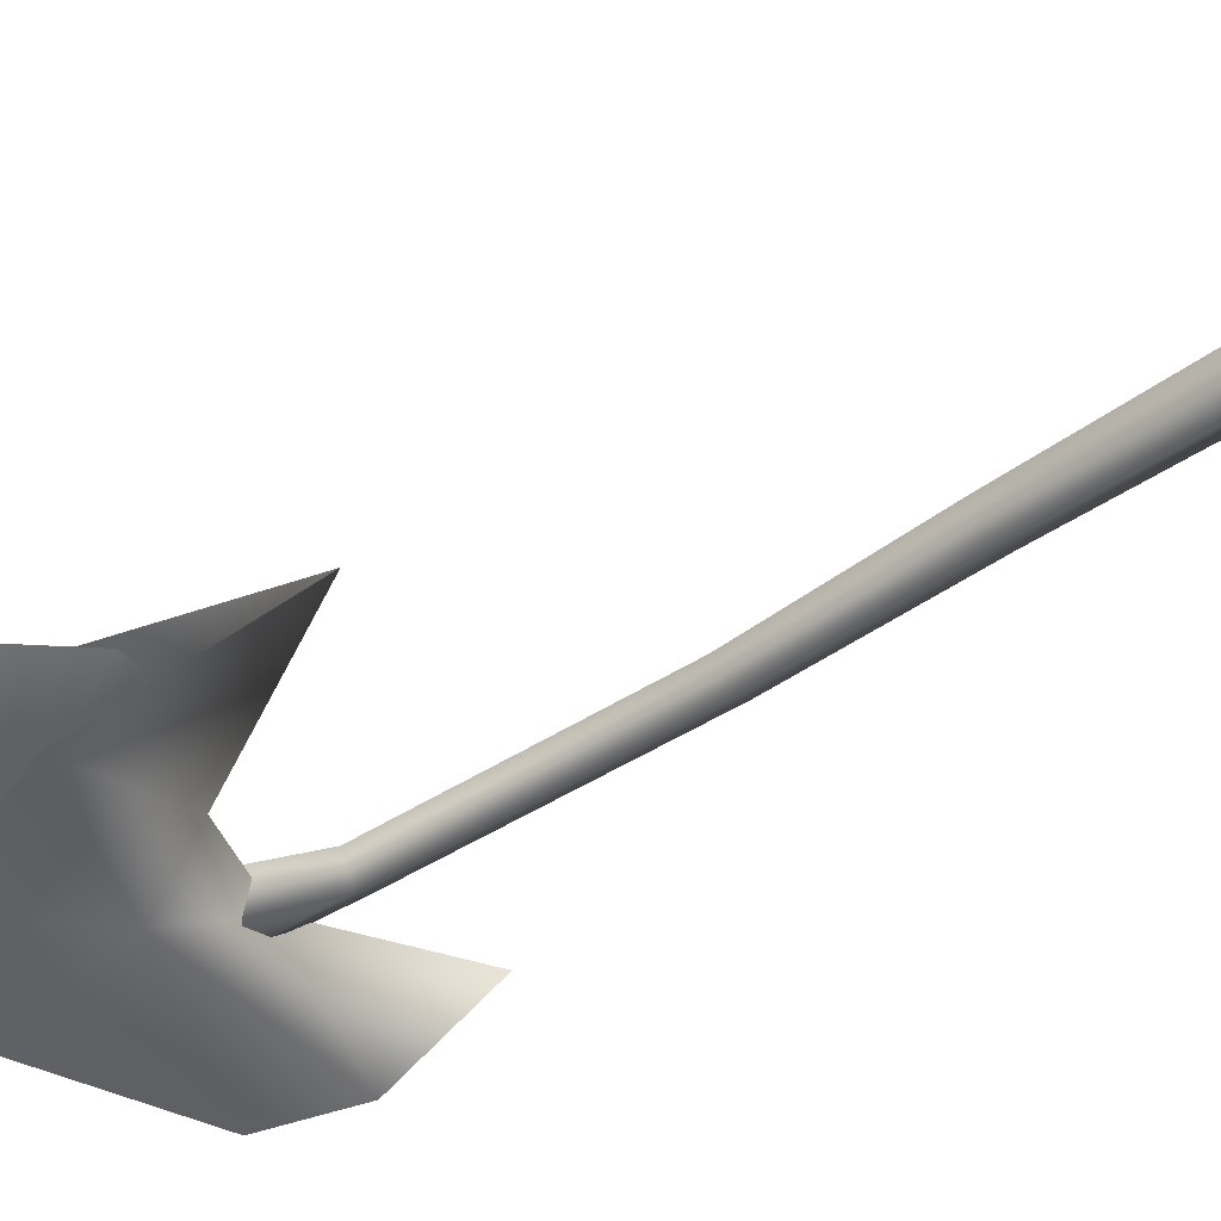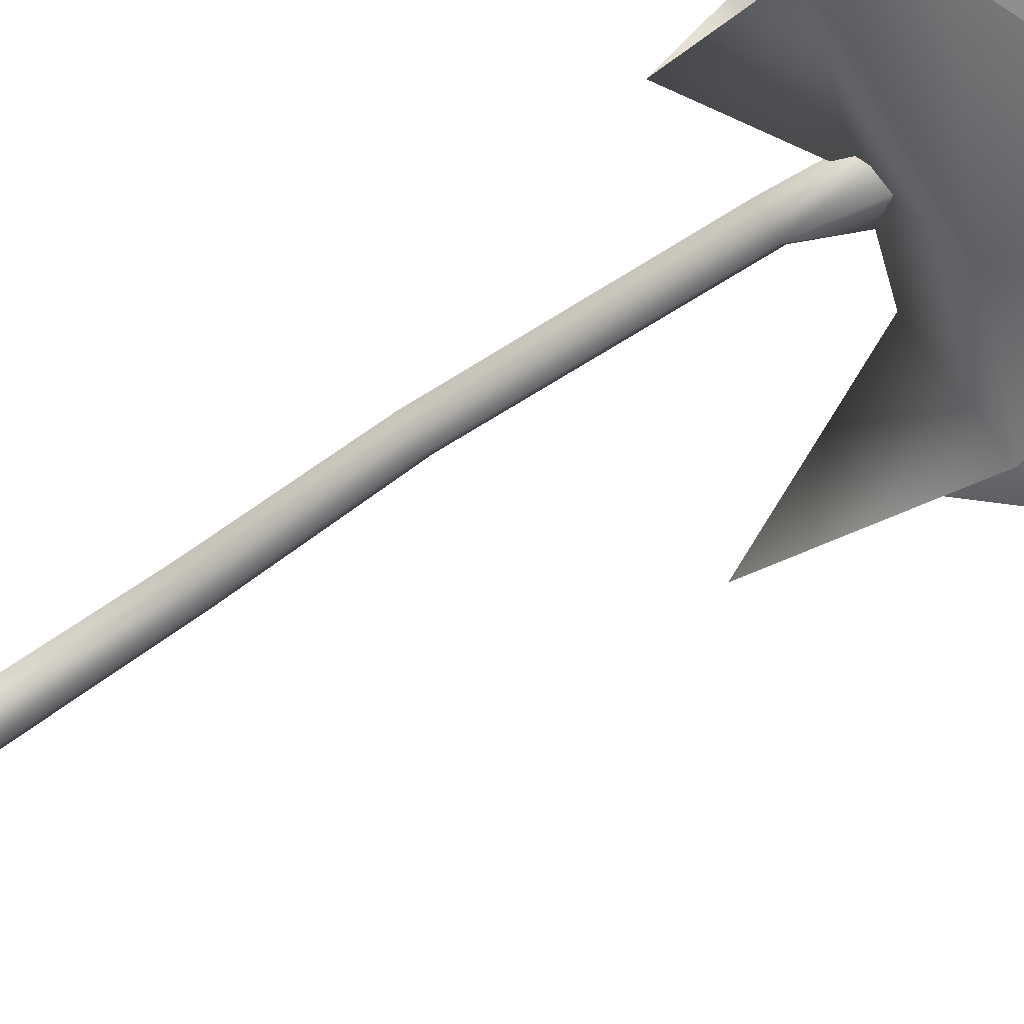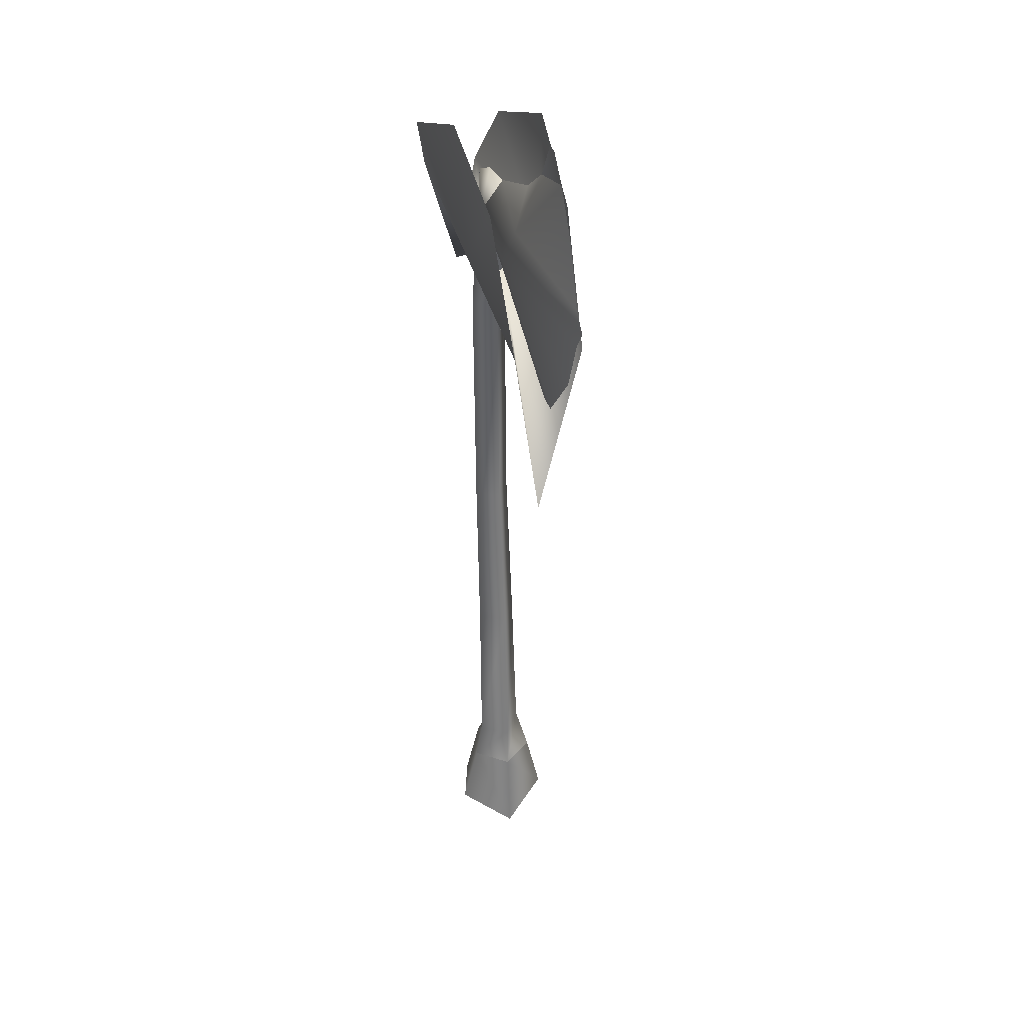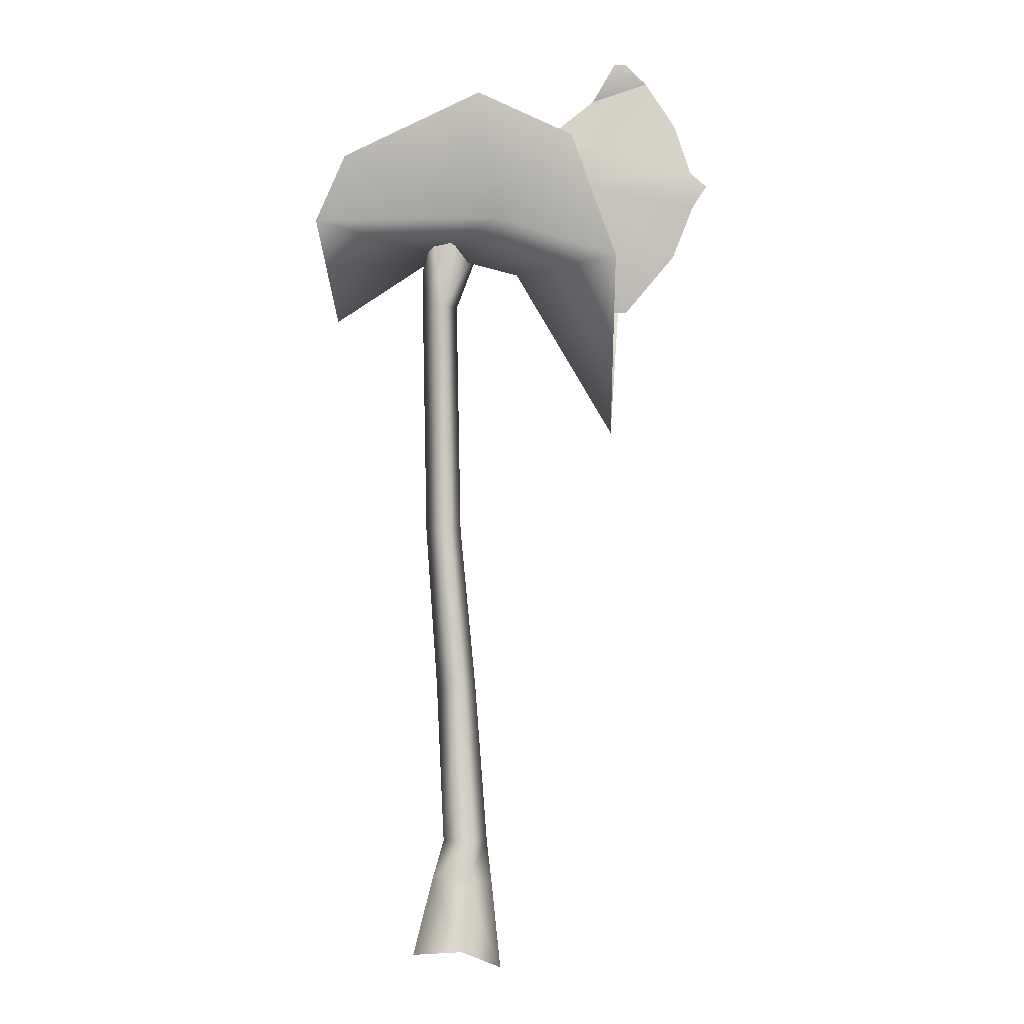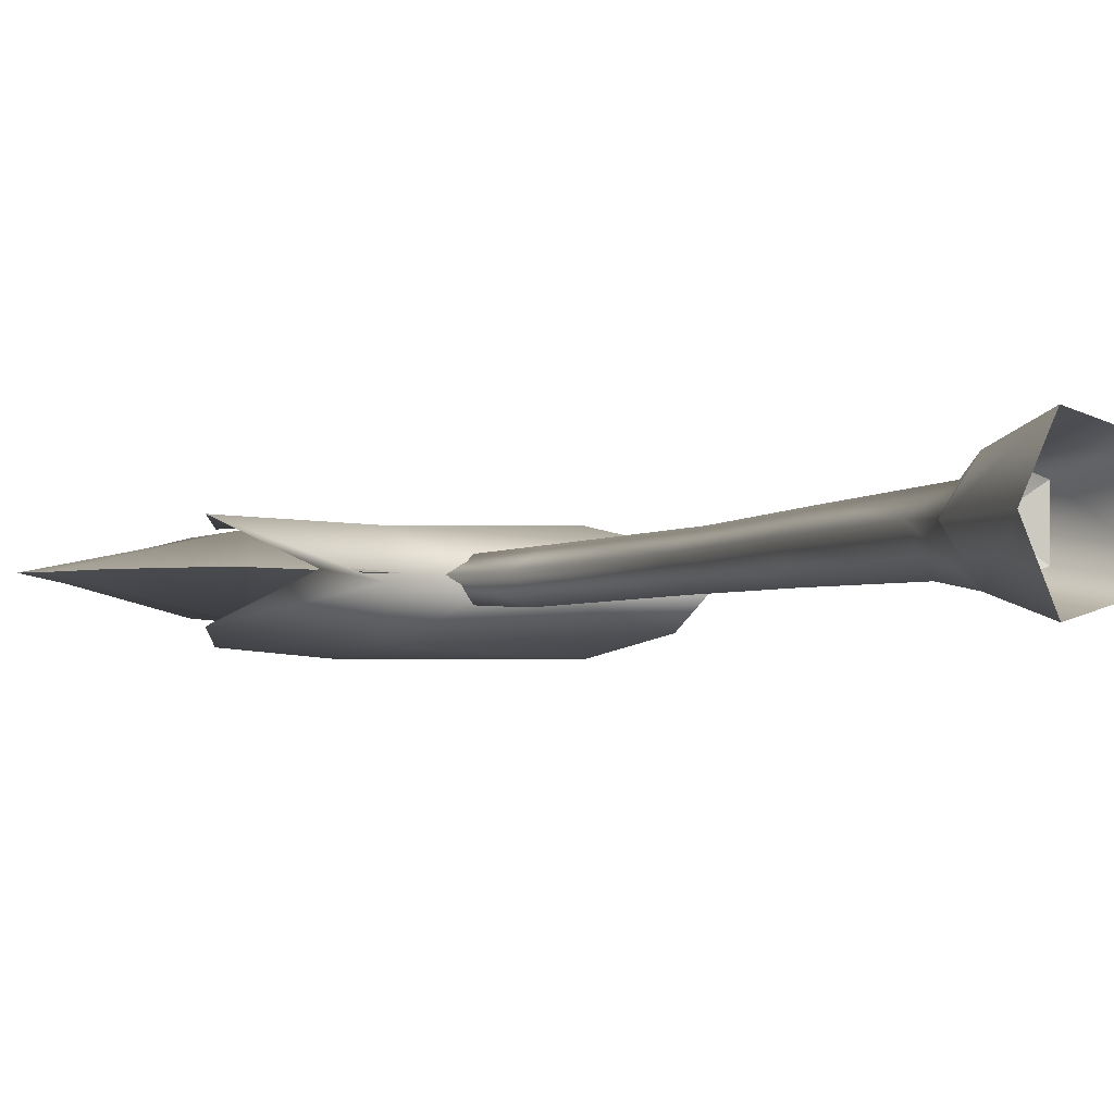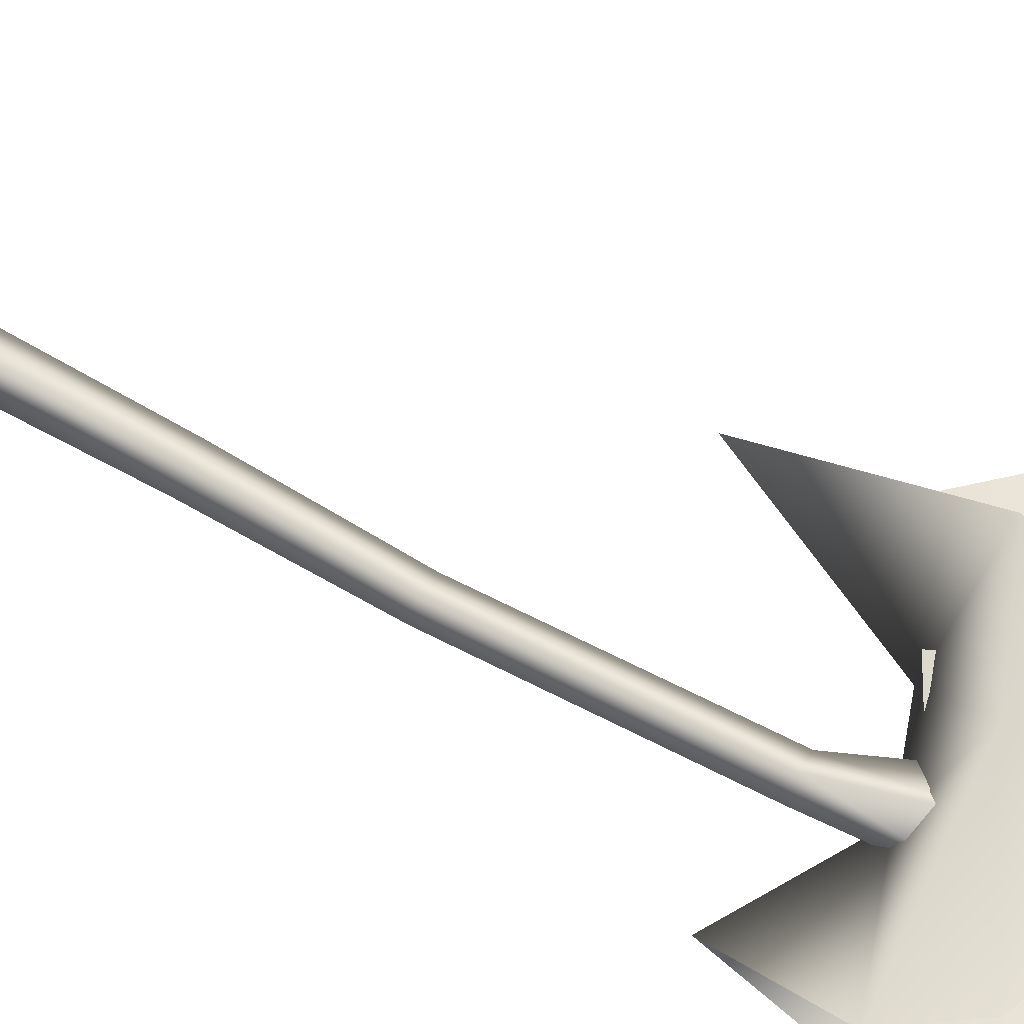
<metadata>
{"format":"obj","ext":"obj","renderer":"f3d","projection":"perspective","resolution":1024,"background":"white","views":[{"elev":-43.3,"azim":-53.2,"up":"+Z"},{"elev":-61.0,"azim":122.6,"up":"+Z"},{"elev":37.1,"azim":-106.9,"up":"+Y"},{"elev":-3.5,"azim":-172.1,"up":"+Y"},{"elev":-2.5,"azim":-22.2,"up":"+Z"},{"elev":60.2,"azim":117.2,"up":"+Z"}]}
</metadata>
<code>
g default
v 0.1865 -4.691 0.1653
v -0.7872 -5.898 -3.09
v -3.144 -6.145 0.1653
v -0.7872 -5.898 3.421
v 3.025 -5.498 2.177
v 3.025 -5.498 -1.847
v -0.9909 -1.604 -2.479
v -2.573 -1.604 0.3671
v 0.3952 -1.604 2.343
v 2.089 -1.604 -0.3655
v 0.1466 15.45 -2.214
v -1.269 15.45 0.3293
v 1.384 15.45 2.094
v 2.898 15.45 -0.2625
v -4.103 -15.26 0.1516
v -0.6381 -12.9 -4.691
v -0.6381 -12.9 4.994
v 4.968 -13.63 3.144
v 4.968 -13.63 -2.841
v 0.4747 68.83 -1.488
v -18.1 84.06 0.1484
v -26.96 70.08 0.1484
v -25.23 71.62 0.1484
v -16.86 84.04 0.1484
v -14.49 80 0.1484
v -23.48 76.9 0.1484
v -20.35 81.75 0.1484
v -10.21 76.77 0.1484
v -1.855 73.21 0.1484
v -14.53 74.4 -2.432
v -11.8 70.08 -2.888
v -16.16 56.26 0.1484
v -1.526 63.28 0.1484
v -18.11 56.31 0.1484
v -25.5 67.91 0.1484
v -23.29 62.36 0.1484
v -14.53 74.4 2.729
v -11.8 70.08 3.185
v 0.4747 68.83 1.476
v 0.3747 32.45 0.2638
v 1.65 32.45 -2.027
v 2.765 32.45 1.853
v 4.128 32.45 -0.1701
v 0.8479 57.24 0.2638
v 2.123 57.24 -2.027
v 3.238 57.24 1.853
v 4.601 57.24 -0.1701
v 4.391 71.57 -0.4318
v 1.183 73.21 -0.2759
v 14.19 55.88 -0.448
v -16.38 42.96 -0.448
v 12.54 73.61 -4.904
v -17.26 62.03 -3.274
v 16.14 66.86 -3.274
v -6.016 60.64 -0.448
v 2.597 63.11 -0.448
v -2.417 80.15 -4.904
v -12.56 75.28 -4.266
v -4.203 66.41 -4.266
v -17.26 62.03 3.599
v -4.203 66.41 3.37
v 16.14 66.86 2.378
v -2.417 80.15 4.008
v -12.56 75.28 3.37
v 12.54 73.61 4.008
g Ma_Wea_Hache1M
f 1 3 2
f 1 4 3
f 1 5 4
f 1 6 5
f 1 2 6
f 2 8 7
f 2 3 8
f 3 9 8
f 3 4 9
f 4 5 9
f 5 10 9
f 5 6 10
f 6 7 10
f 6 2 7
f 7 12 11
f 7 8 12
f 8 13 12
f 8 9 13
f 9 14 13
f 9 10 14
f 10 11 14
f 10 7 11
f 3 1 2
f 4 1 3
f 5 1 4
f 6 1 5
f 2 1 6
f 16 15 2
f 3 2 15
f 15 17 3
f 4 3 17
f 17 18 4
f 5 4 18
f 18 19 5
f 6 5 19
f 19 16 6
f 2 6 16
f 40 41 11
f 11 12 40
f 42 40 12
f 12 13 42
f 43 42 13
f 13 14 43
f 41 43 14
f 14 11 41
f 44 45 41
f 41 40 44
f 46 44 40
f 40 42 46
f 47 46 42
f 42 43 47
f 45 47 43
f 43 41 45
f 33 20 45
f 45 44 33
f 39 33 44
f 39 46 48
f 46 39 44
f 46 47 48
f 45 48 47
f 48 45 20
f 39 49 29
f 48 49 39
f 48 20 49
f 49 20 29
f 27 21 24
f 31 22 23
f 30 31 23
f 30 23 26
f 30 26 27
f 27 25 30
f 30 25 28
f 29 31 30
f 27 24 25
f 28 29 30
f 31 29 20
f 22 31 35
f 31 33 32
f 36 31 34
f 36 35 31
f 34 31 32
f 33 31 20
f 24 27 25
f 38 23 22
f 37 23 38
f 37 26 23
f 37 27 26
f 24 21 27
f 25 37 28
f 29 28 37
f 25 27 37
f 38 29 37
f 38 39 29
f 32 33 38
f 22 35 38
f 38 35 36
f 38 34 32
f 36 34 38
f 33 39 38
f 55 53 59
f 54 56 59
f 51 53 55
f 56 54 50
f 57 59 58
f 57 52 59
f 59 53 58
f 59 56 55
f 54 59 52
f 60 55 61
f 56 62 61
f 60 51 55
f 62 56 50
f 61 63 64
f 65 63 61
f 60 61 64
f 56 61 55
f 61 62 65

</code>
